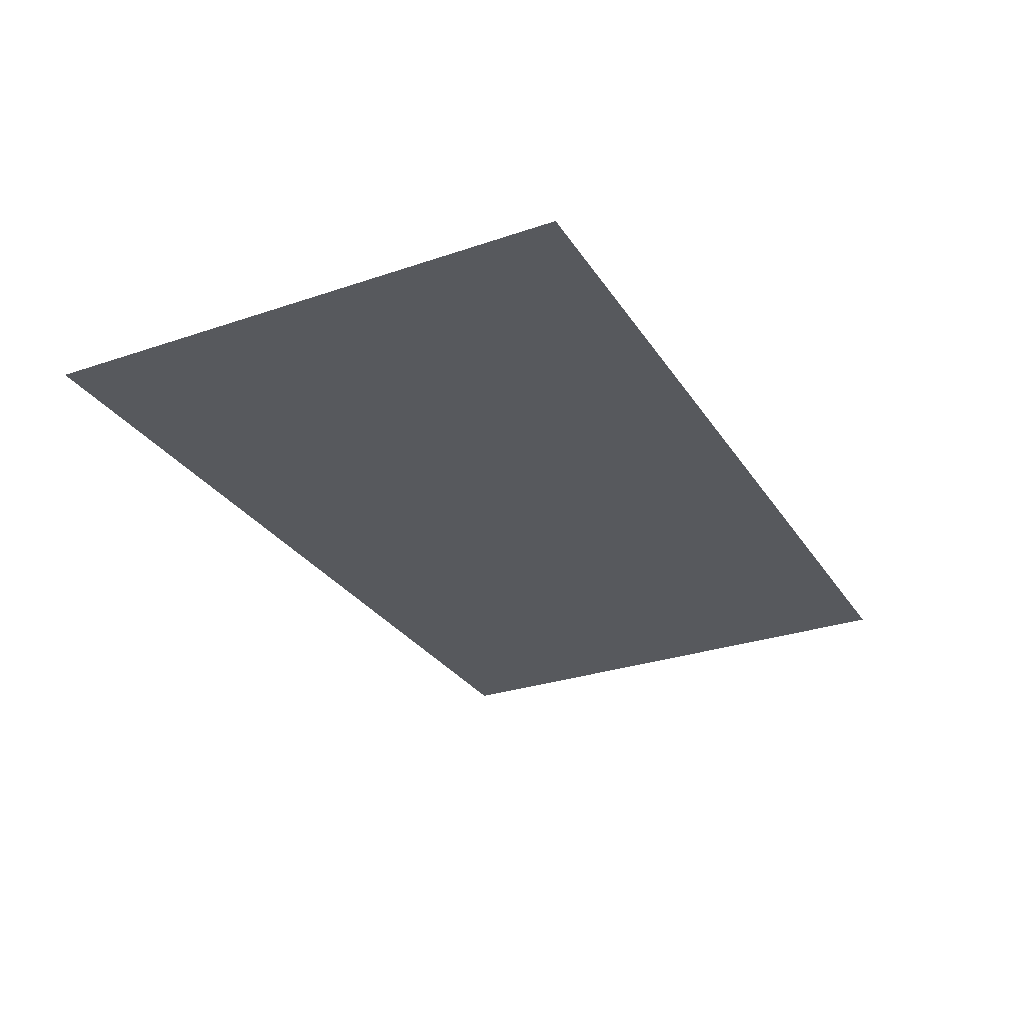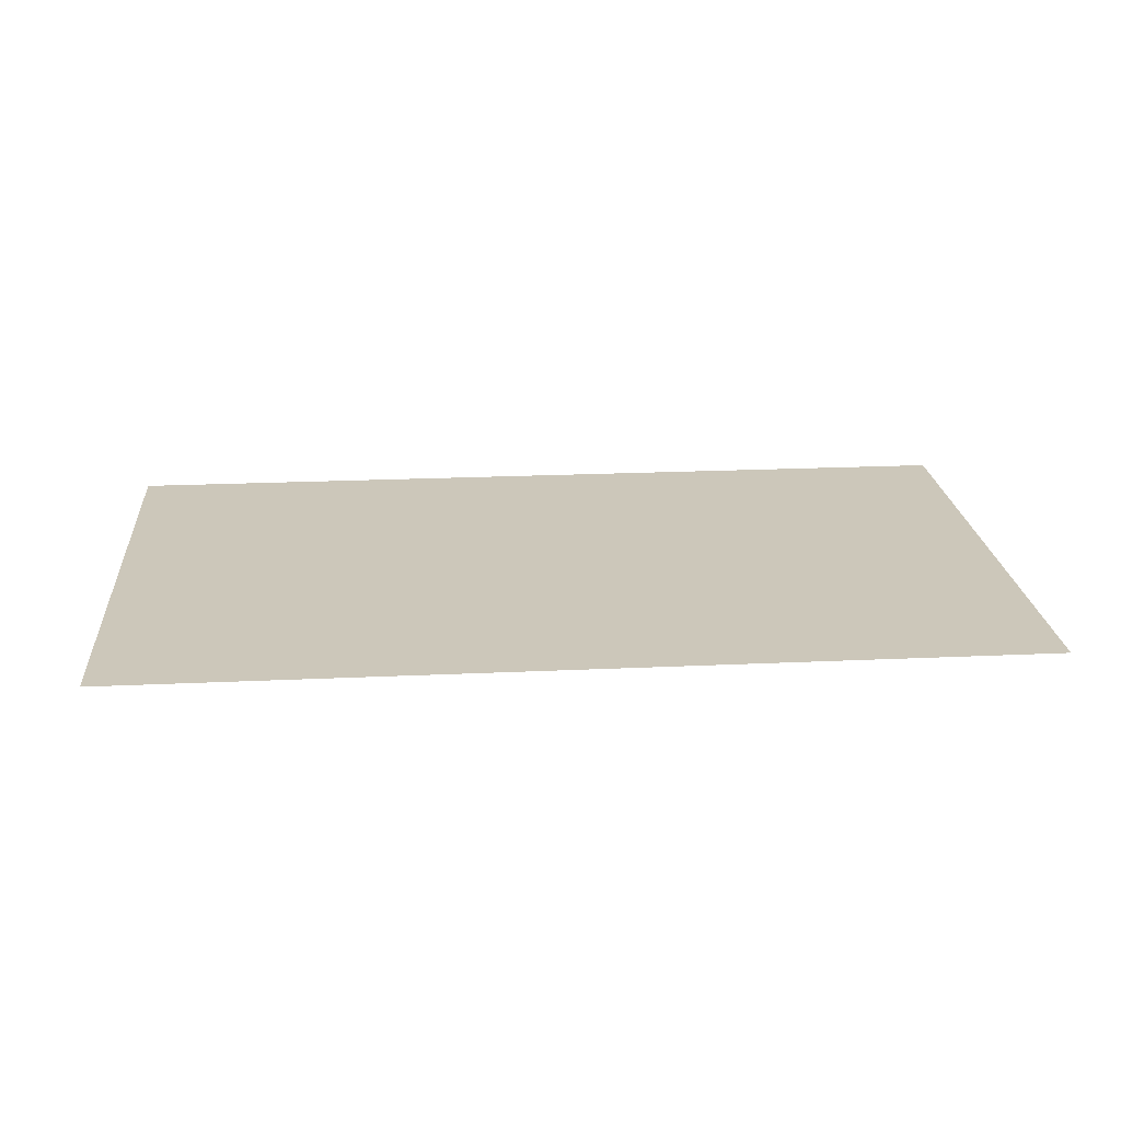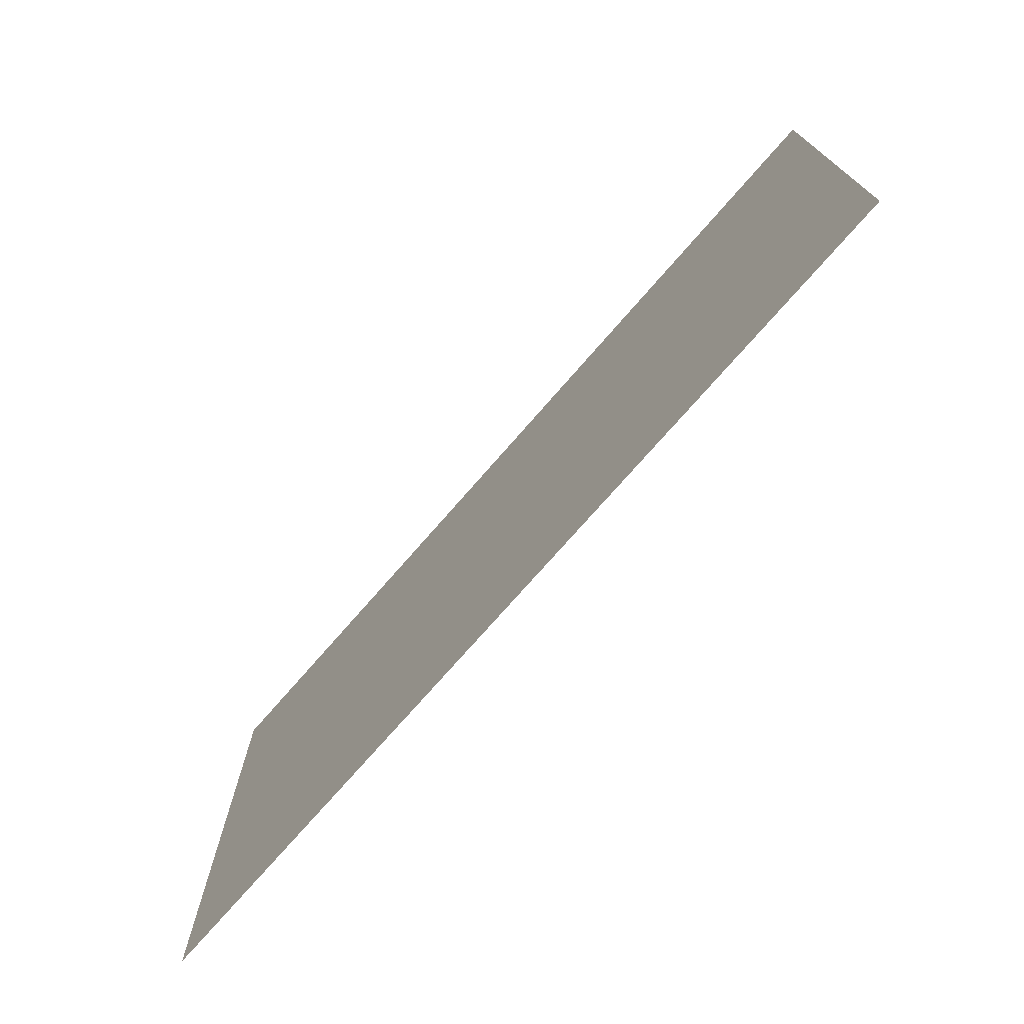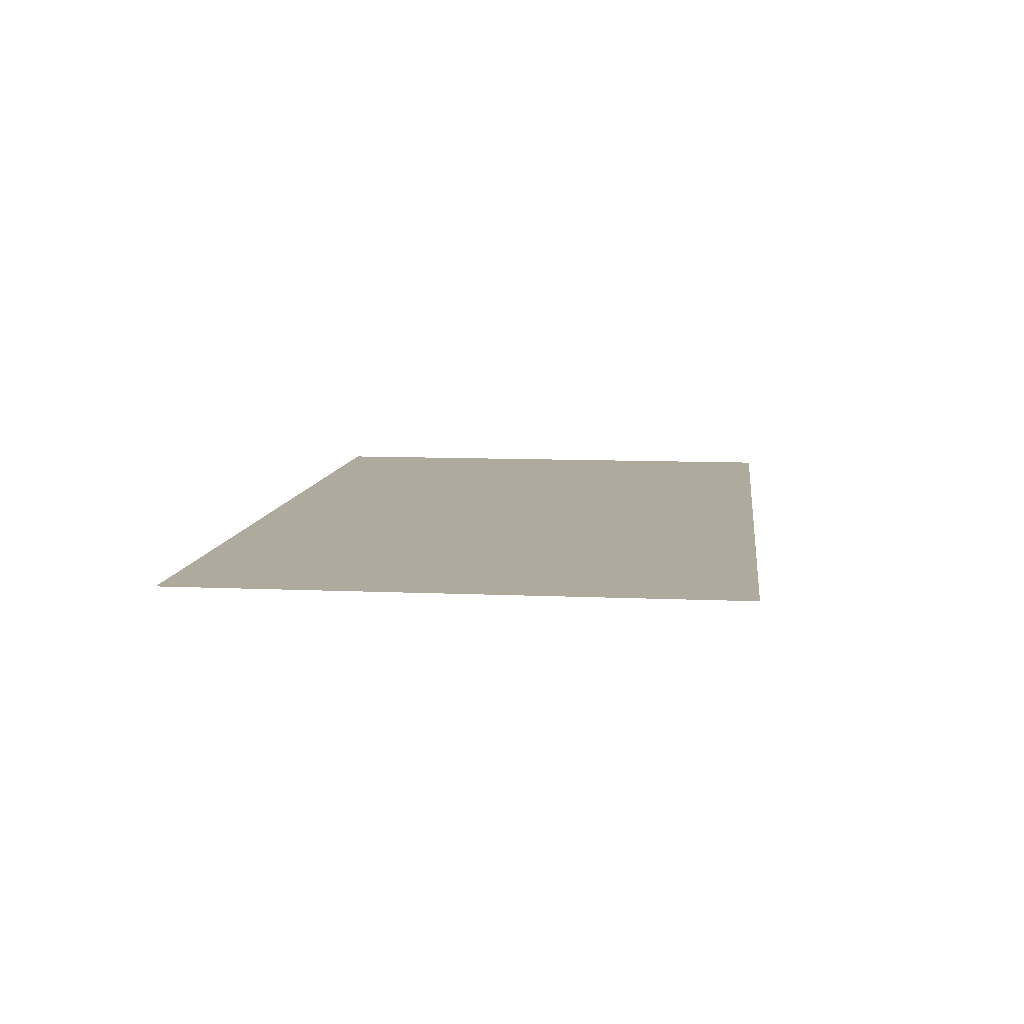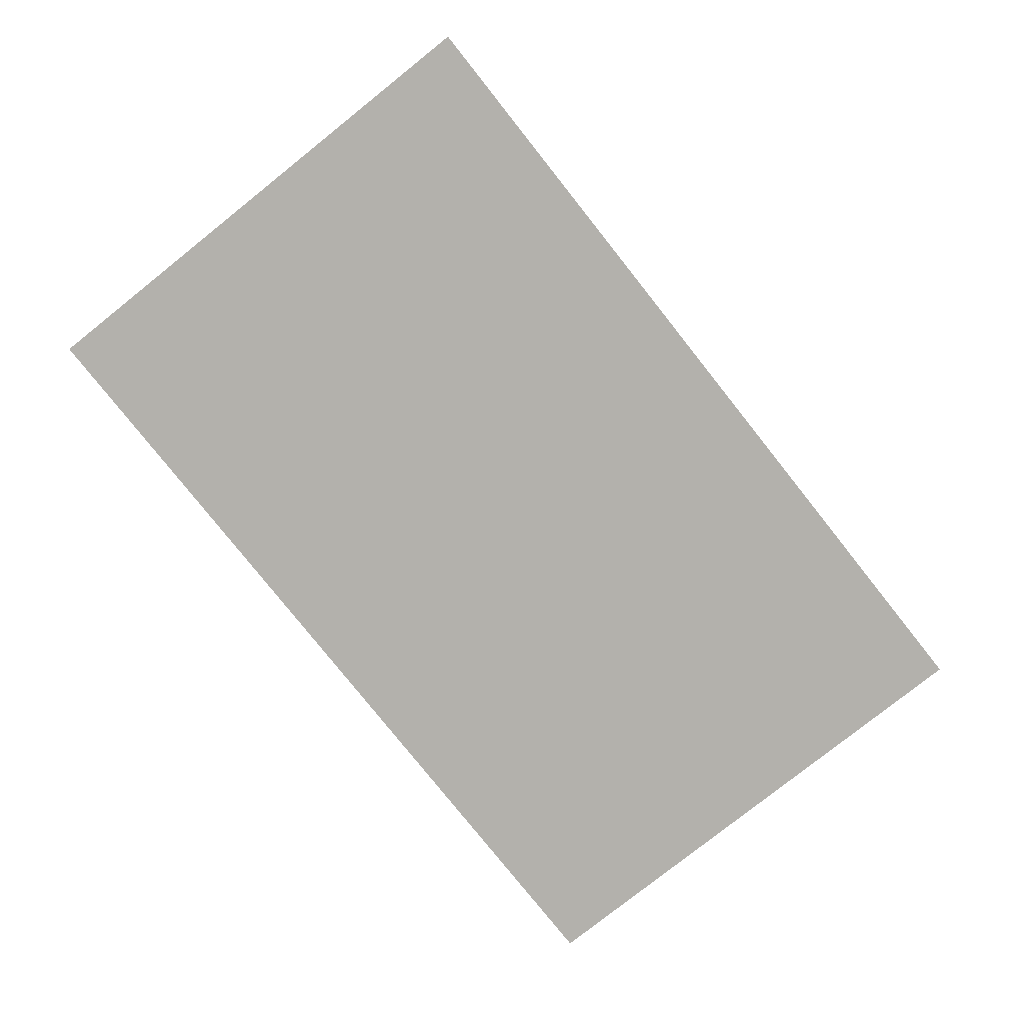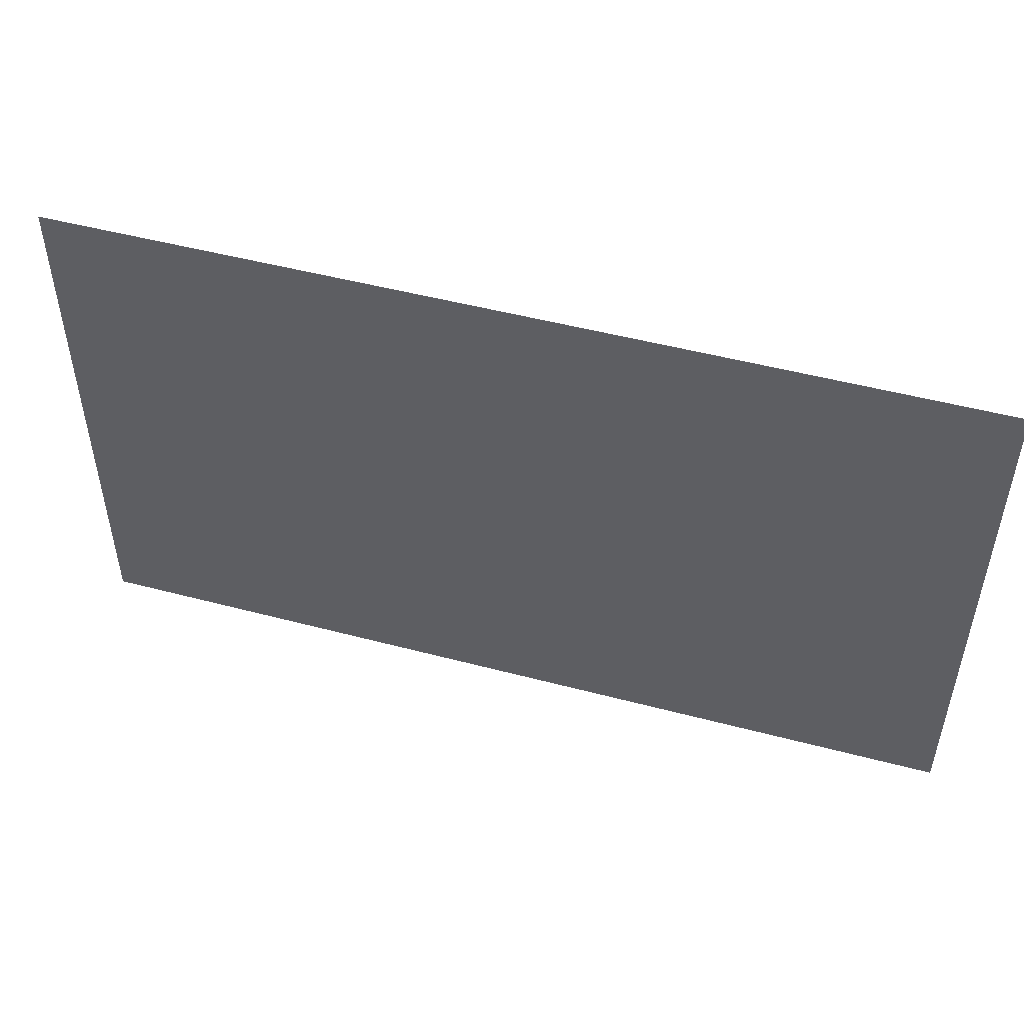
<metadata>
{"format":"obj","ext":"obj","renderer":"f3d","projection":"perspective","resolution":1024,"background":"white","views":[{"elev":-29.1,"azim":116.8,"up":"+Y"},{"elev":21.5,"azim":175.3,"up":"+Y"},{"elev":-73.6,"azim":49.0,"up":"+Z"},{"elev":9.3,"azim":96.8,"up":"+Y"},{"elev":-79.1,"azim":-51.5,"up":"+Y"},{"elev":50.1,"azim":-163.8,"up":"+Z"}]}
</metadata>
<code>
v 0 2.5 0 #1
v 10 2.5 0 #2
v 0 2.5 6 #3
v 10 2.5 6 #4
f 1 2 3
f 2 4 3

</code>
